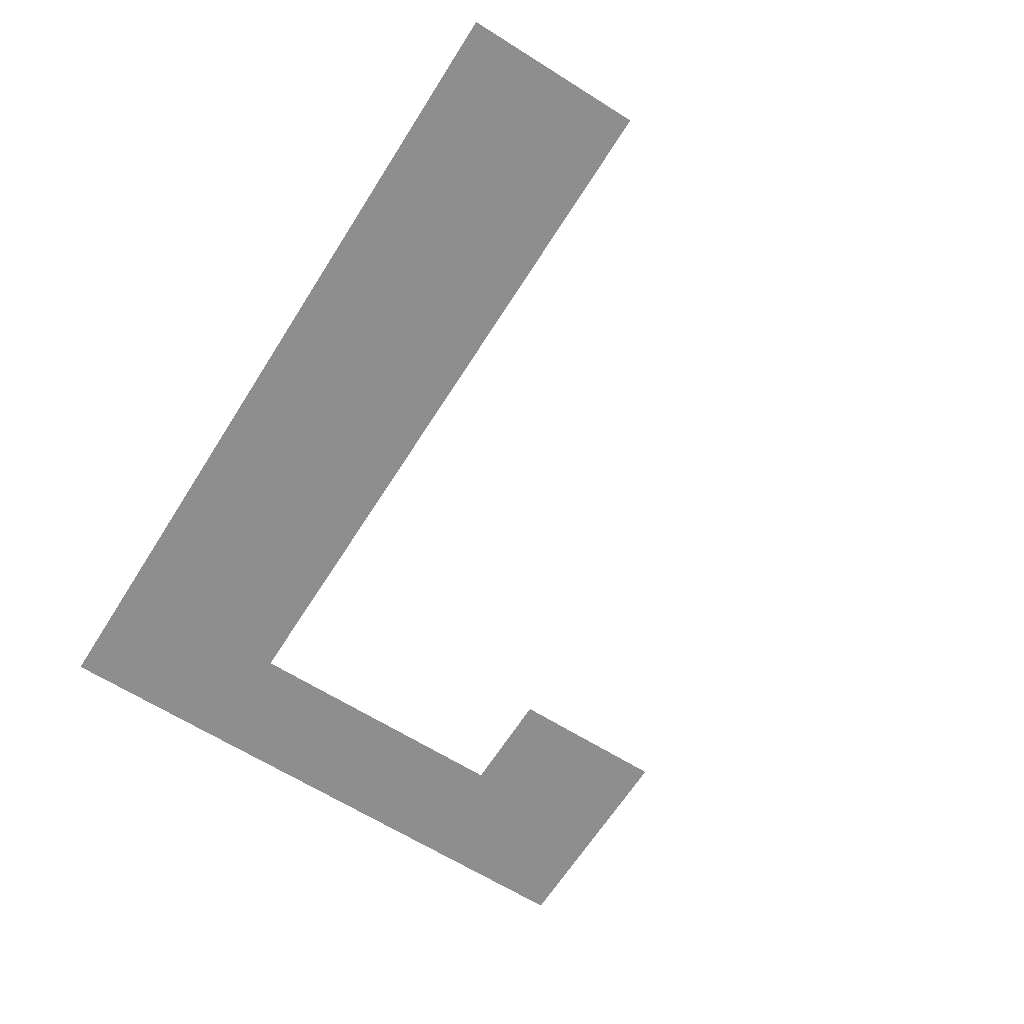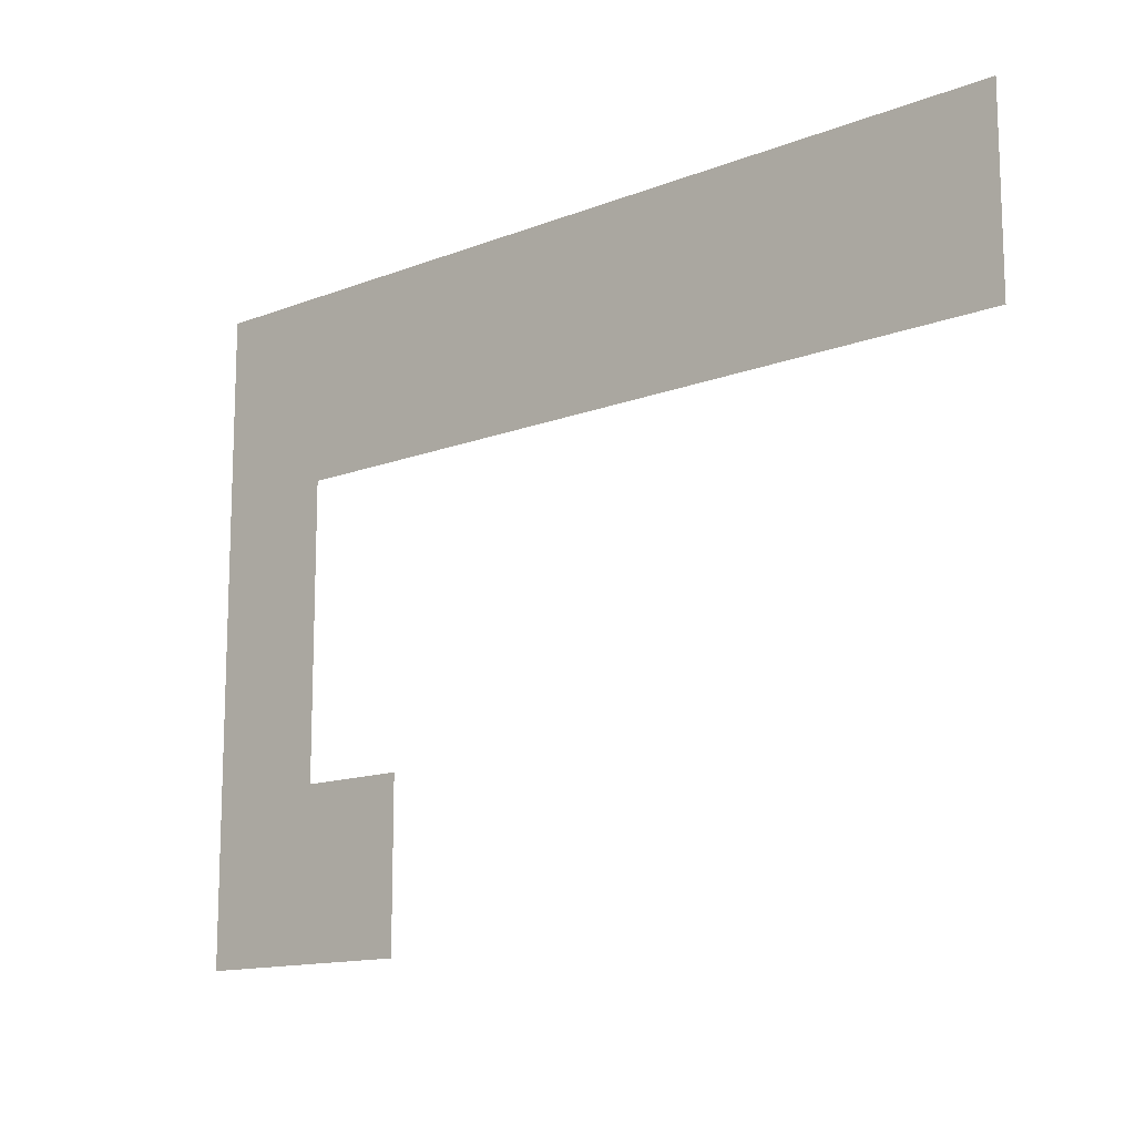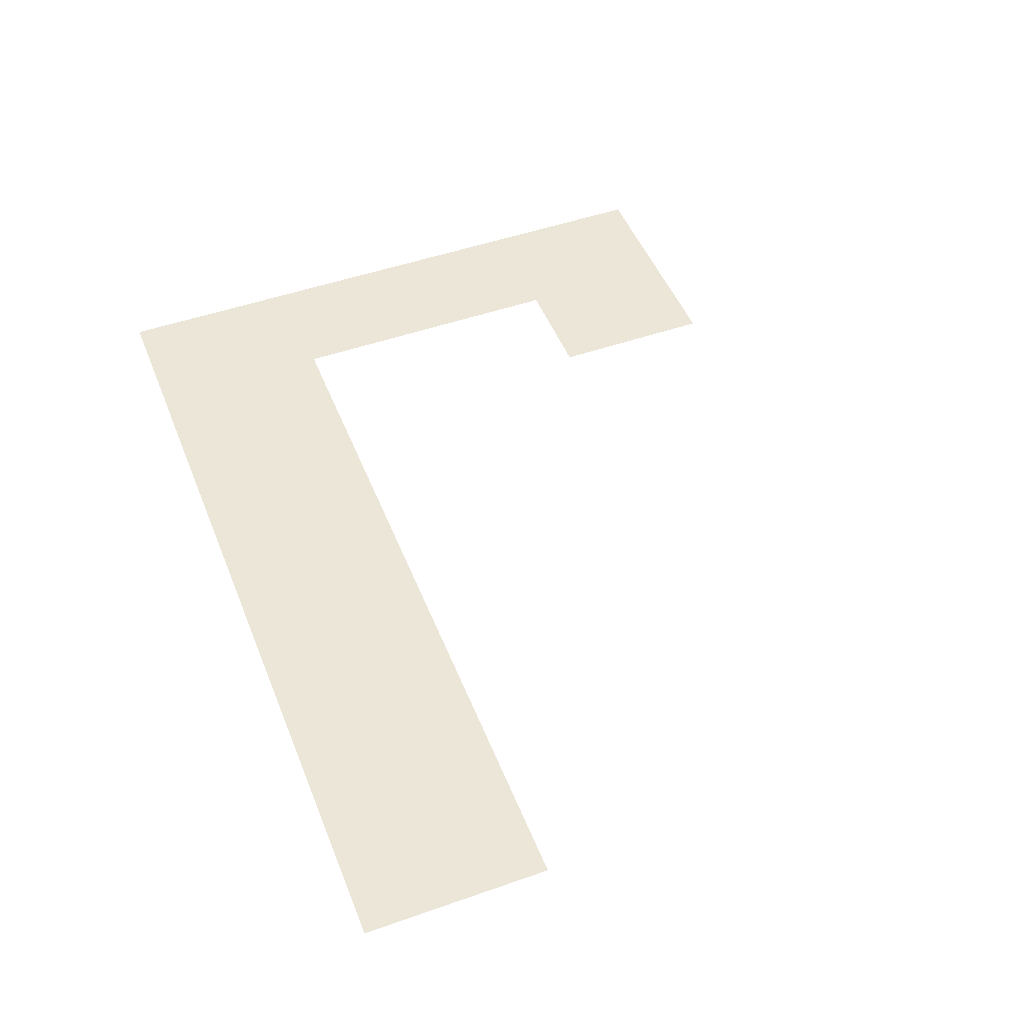
<metadata>
{"format":"obj","ext":"obj","renderer":"f3d","projection":"perspective","resolution":1024,"background":"white","views":[{"elev":-65.0,"azim":57.7,"up":"+Y"},{"elev":-13.5,"azim":41.3,"up":"+Z"},{"elev":49.0,"azim":68.7,"up":"+Y"}]}
</metadata>
<code>
g default
v -1625 0.09706 1043
v 12.44 0.0971 1043
v -1625 17.5 1043
v 12.44 17.5 1043
v -1626 17.5 696.9
v 12.44 17.38 696.1
v -1626 0.09706 696.9
v 12.44 -0.03117 696.1
v -1396 0.09706 696.9
v -1396 17.5 696.9
v -1625 17.5 -151
v -1396 17.5 -151
v -1396 0.09706 -151
v -1625 0.09706 -151
v -1396 0.09706 156.4
v -1396 17.5 156
v -1191 0.09706 156.4
v -1191 17.5 156
v -1191 0.09706 -151
v -1191 17.5 -151
g CorridorFloor
f 1 2 4 3
f 3 4 6 10 5
f 9 10 6 8
f 7 9 8 2 1
f 2 8 6 4
f 7 1 3 5
f 11 12 13 14
f 5 10 16 12 11
f 10 9 15 16
f 9 7 14 13 15
f 7 5 11 14
f 18 17 19 20
f 16 15 17 18
f 15 13 19 17
f 13 12 20 19
f 12 16 18 20

</code>
